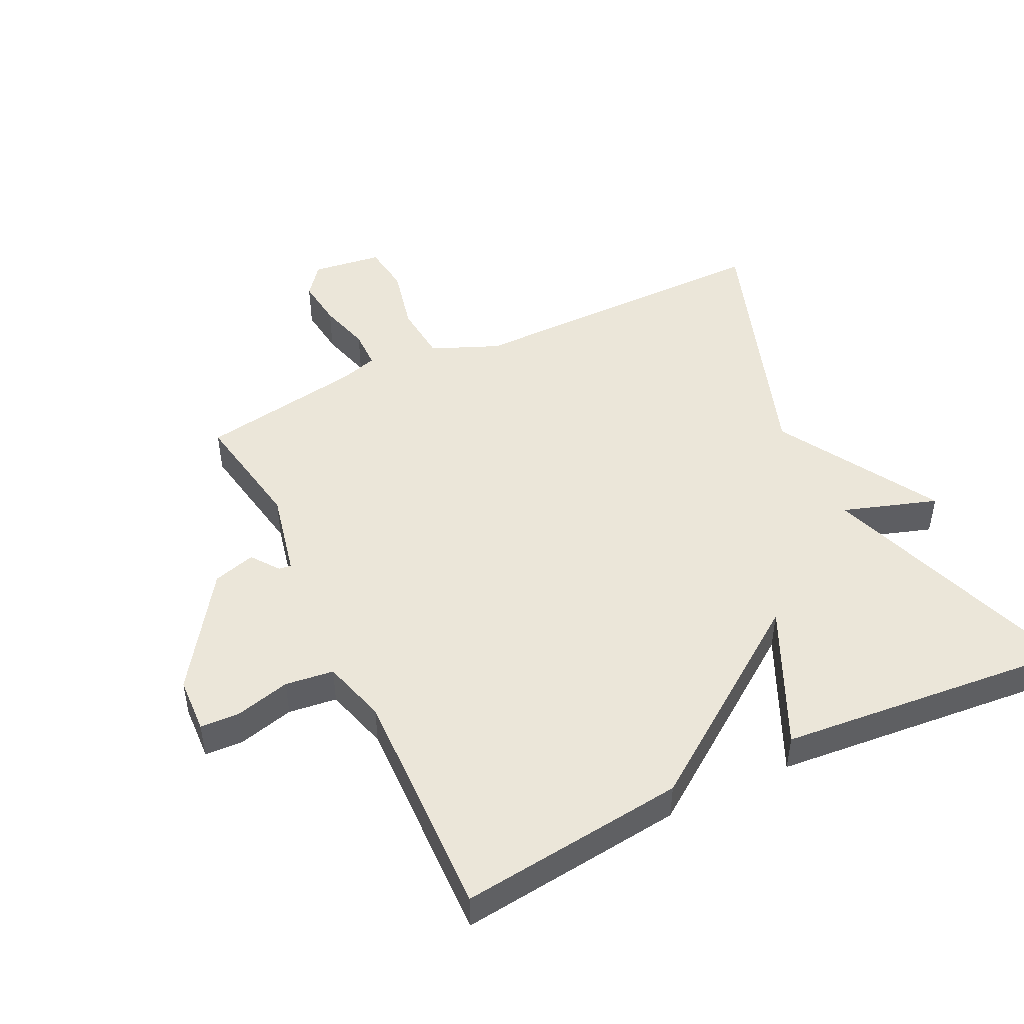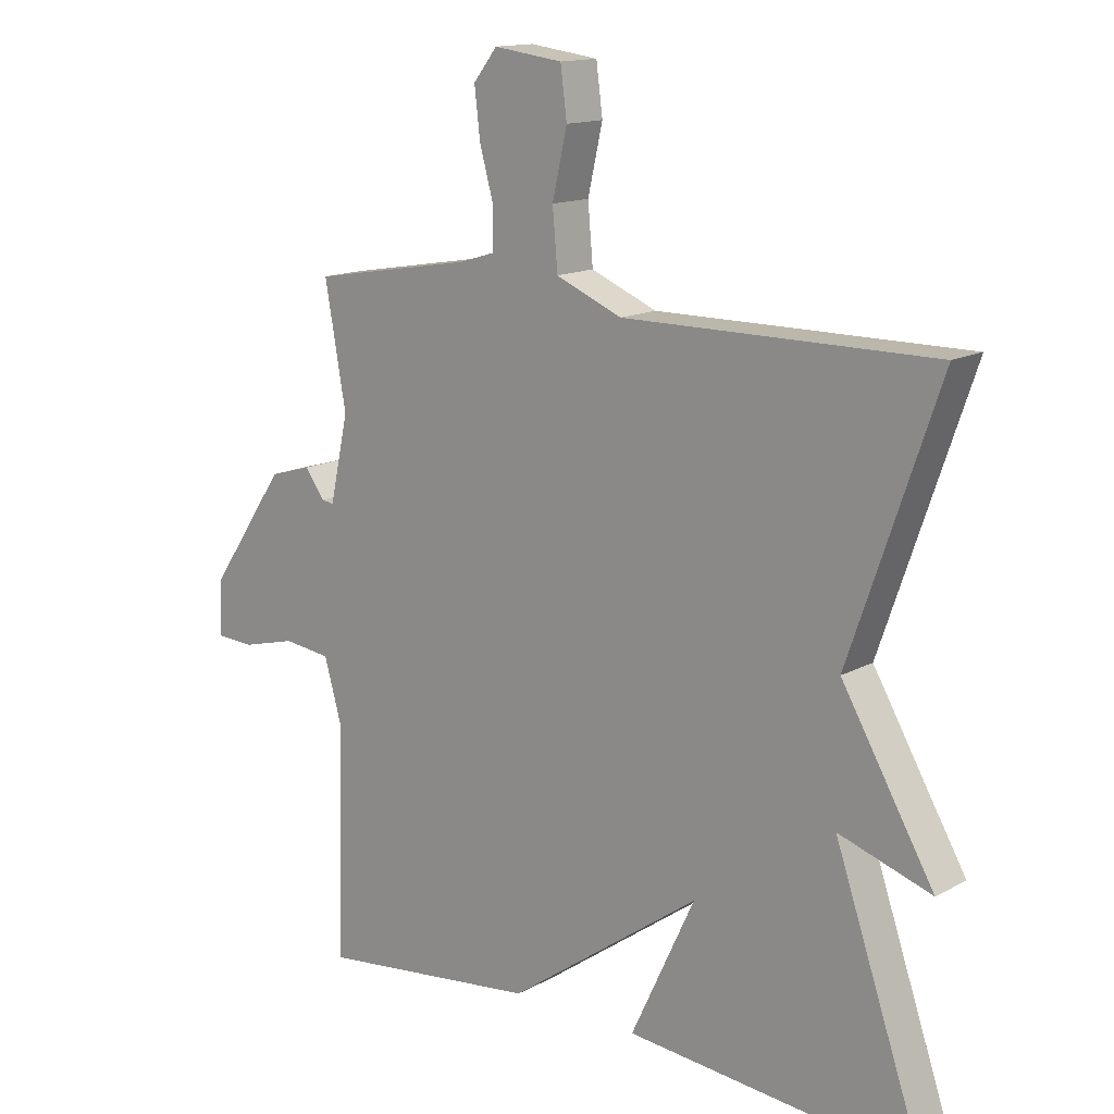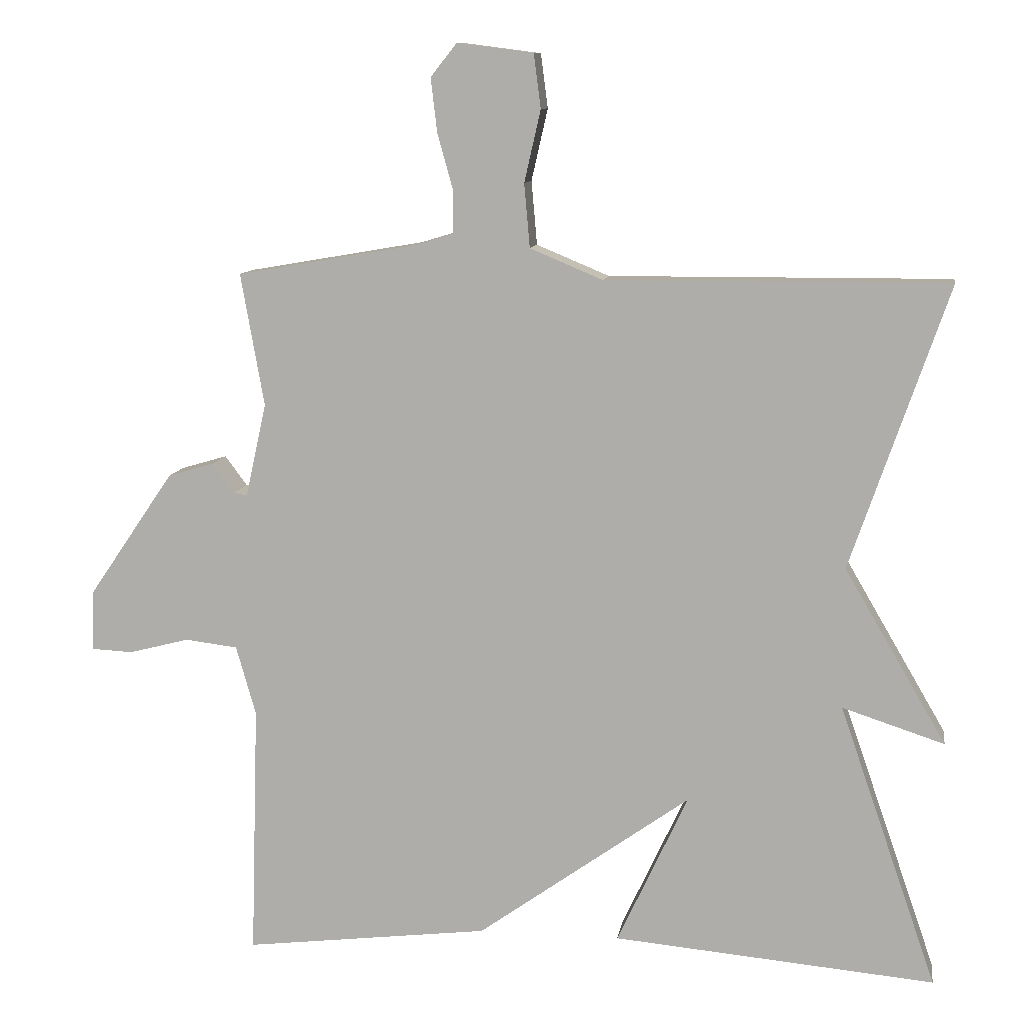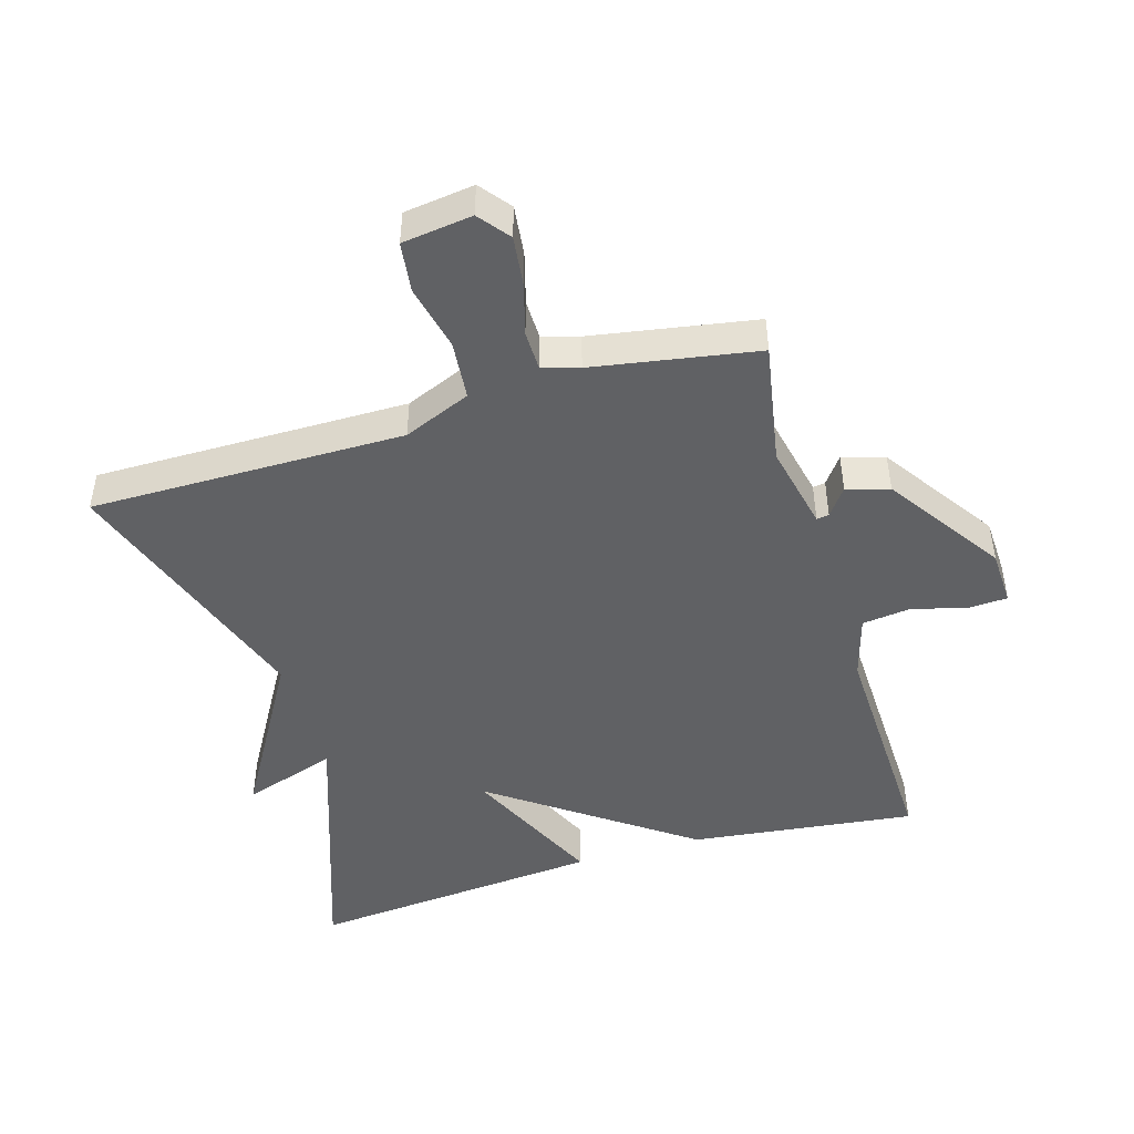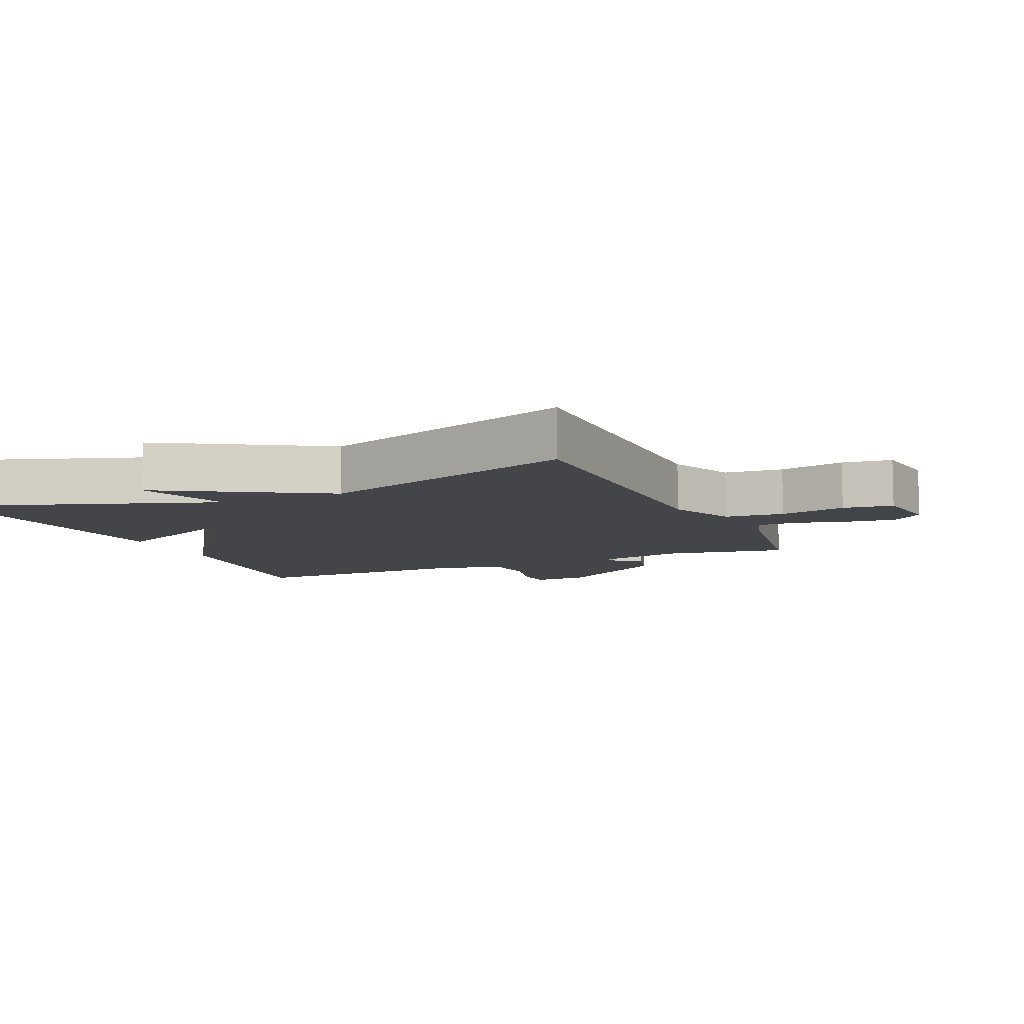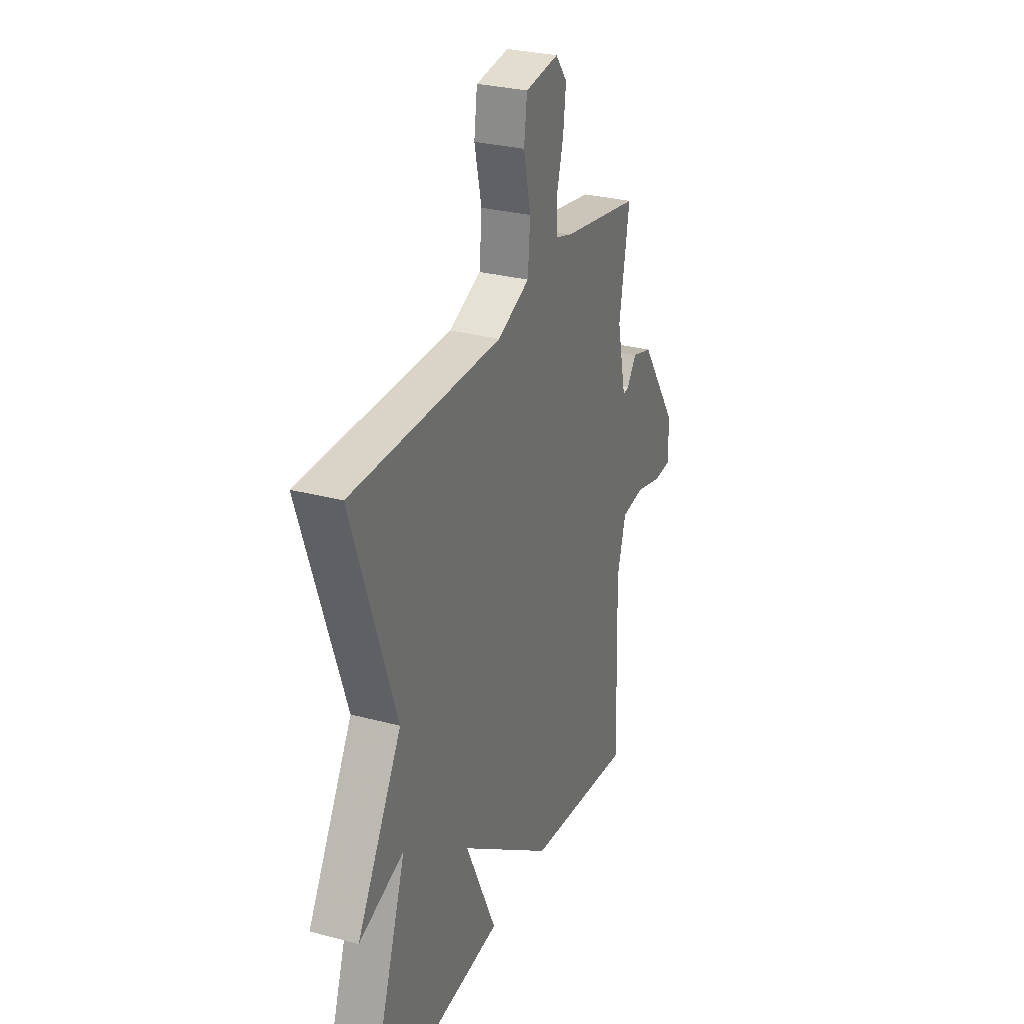
<metadata>
{"format":"obj","ext":"obj","renderer":"f3d","projection":"perspective","resolution":1024,"background":"white","views":[{"elev":47.7,"azim":154.2,"up":"+Y"},{"elev":14.4,"azim":-139.7,"up":"+Z"},{"elev":10.3,"azim":-171.2,"up":"+Z"},{"elev":-46.9,"azim":16.5,"up":"+Y"},{"elev":-8.6,"azim":-66.0,"up":"+Y"},{"elev":29.0,"azim":-68.3,"up":"+Z"}]}
</metadata>
<code>
v 0.5 0.07 0.5
v 0.467 0.07 0.313
v 0.496 0.07 0.181
v 0.515 0.07 0.184
v 0.546 0.07 0.226
v 0.611 0.07 0.207
v 0.731 0.07 0.031
v 0.735 0.07 -0.055
v 0.676 0.07 -0.058
v 0.591 0.07 -0.036
v 0.517 0.07 -0.045
v 0.489 0.07 -0.143
v 0.5 0.07 -0.5
v 0.154 0.07 -0.459
v -0.146 0.07 -0.245
v -0.046 0.07 -0.459
v -0.5 0.07 -0.5
v -0.362 0.07 -0.1
v -0.506 0.07 -0.147
v -0.362 0.07 0.1
v -0.5 0.07 0.5
v -0.019 0.07 0.498
v 0.084 0.07 0.541
v 0.092 0.07 0.631
v 0.069 0.07 0.732
v 0.079 0.07 0.808
v 0.186 0.07 0.822
v 0.223 0.07 0.775
v 0.214 0.07 0.699
v 0.192 0.07 0.62
v 0.193 0.07 0.56
v 0.249 0.07 0.543
v 0.5 0 0.5
v 0.467 0 0.313
v 0.496 0 0.181
v 0.515 0 0.184
v 0.546 0 0.226
v 0.611 0 0.207
v 0.731 0 0.031
v 0.735 0 -0.055
v 0.676 0 -0.058
v 0.591 0 -0.036
v 0.517 0 -0.045
v 0.489 0 -0.143
v 0.5 0 -0.5
v 0.154 0 -0.459
v -0.146 0 -0.245
v -0.046 0 -0.459
v -0.5 0 -0.5
v -0.362 0 -0.1
v -0.506 0 -0.147
v -0.362 0 0.1
v -0.5 0 0.5
v -0.019 0 0.498
v 0.084 0 0.541
v 0.092 0 0.631
v 0.069 0 0.732
v 0.079 0 0.808
v 0.186 0 0.822
v 0.223 0 0.775
v 0.214 0 0.699
v 0.192 0 0.62
v 0.193 0 0.56
v 0.249 0 0.543
f 28 29 30
f 27 28 30
f 26 27 30
f 25 26 30
f 24 25 30
f 23 24 30 31
f 22 23 31 32
f 20 21 22
f 32 1 2
f 22 32 2
f 20 22 2
f 19 20 2
f 18 19 2
f 15 16 17 18
f 12 13 14 15
f 18 2 3
f 15 18 3
f 12 15 3
f 11 12 3
f 8 9 10
f 7 8 10
f 6 7 10
f 5 6 10
f 4 5 10
f 3 4 10 11
f 62 61 60
f 62 60 59
f 62 59 58
f 62 58 57
f 62 57 56
f 63 62 56 55
f 64 63 55 54
f 54 53 52
f 34 33 64
f 34 64 54
f 34 54 52
f 34 52 51
f 34 51 50
f 50 49 48 47
f 47 46 45 44
f 35 34 50
f 35 50 47
f 35 47 44
f 35 44 43
f 42 41 40
f 42 40 39
f 42 39 38
f 42 38 37
f 42 37 36
f 43 42 36 35
f 1 33 34 2
f 2 34 35 3
f 3 35 36 4
f 4 36 37 5
f 5 37 38 6
f 6 38 39 7
f 7 39 40 8
f 8 40 41 9
f 9 41 42 10
f 10 42 43 11
f 11 43 44 12
f 12 44 45 13
f 13 45 46 14
f 14 46 47 15
f 15 47 48 16
f 16 48 49 17
f 17 49 50 18
f 18 50 51 19
f 19 51 52 20
f 20 52 53 21
f 21 53 54 22
f 22 54 55 23
f 23 55 56 24
f 24 56 57 25
f 25 57 58 26
f 26 58 59 27
f 27 59 60 28
f 28 60 61 29
f 29 61 62 30
f 30 62 63 31
f 31 63 64 32
f 32 64 33 1

</code>
